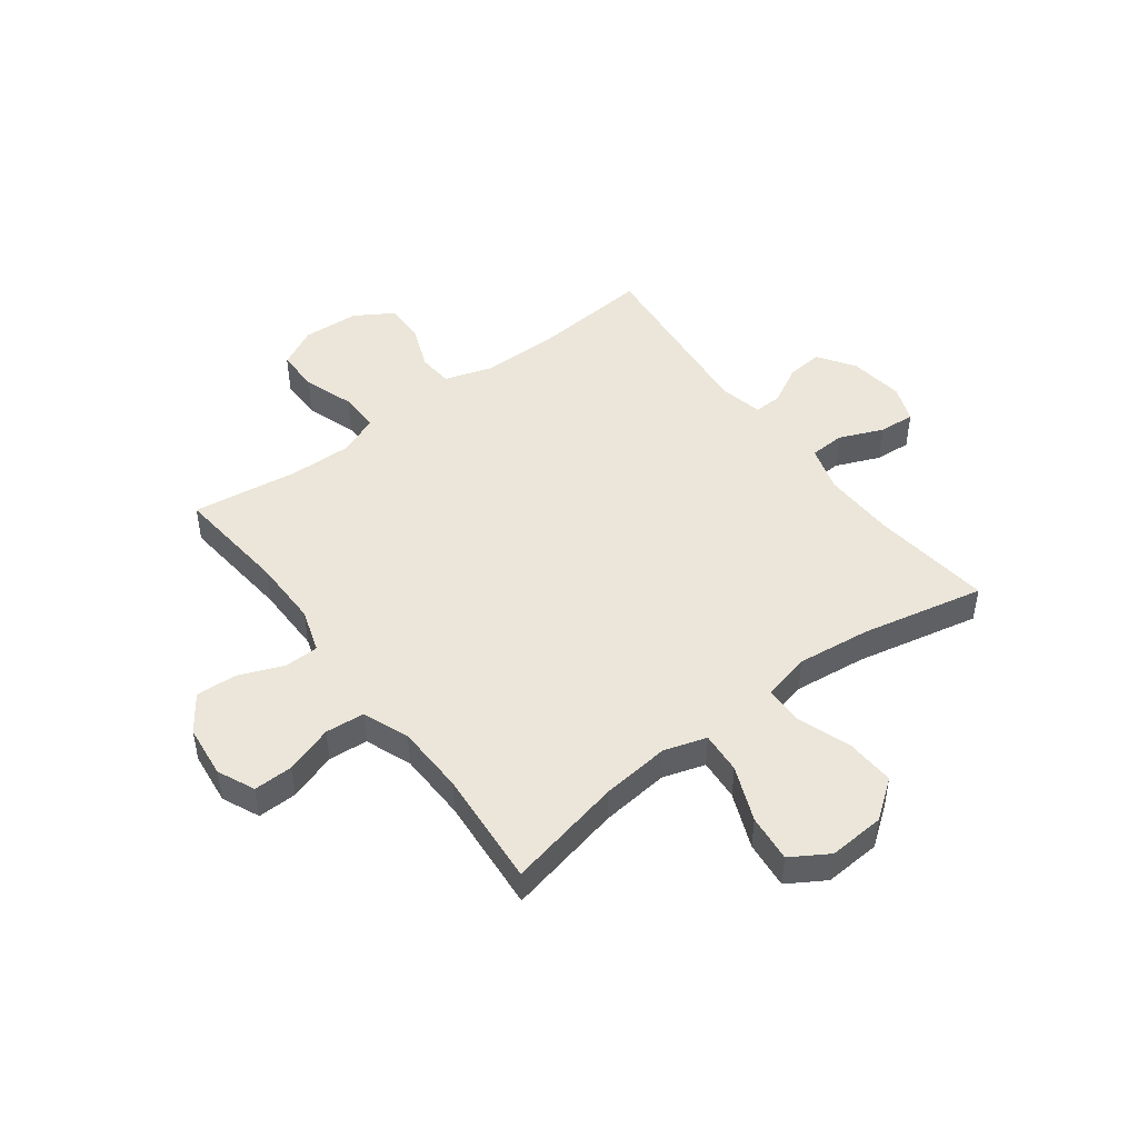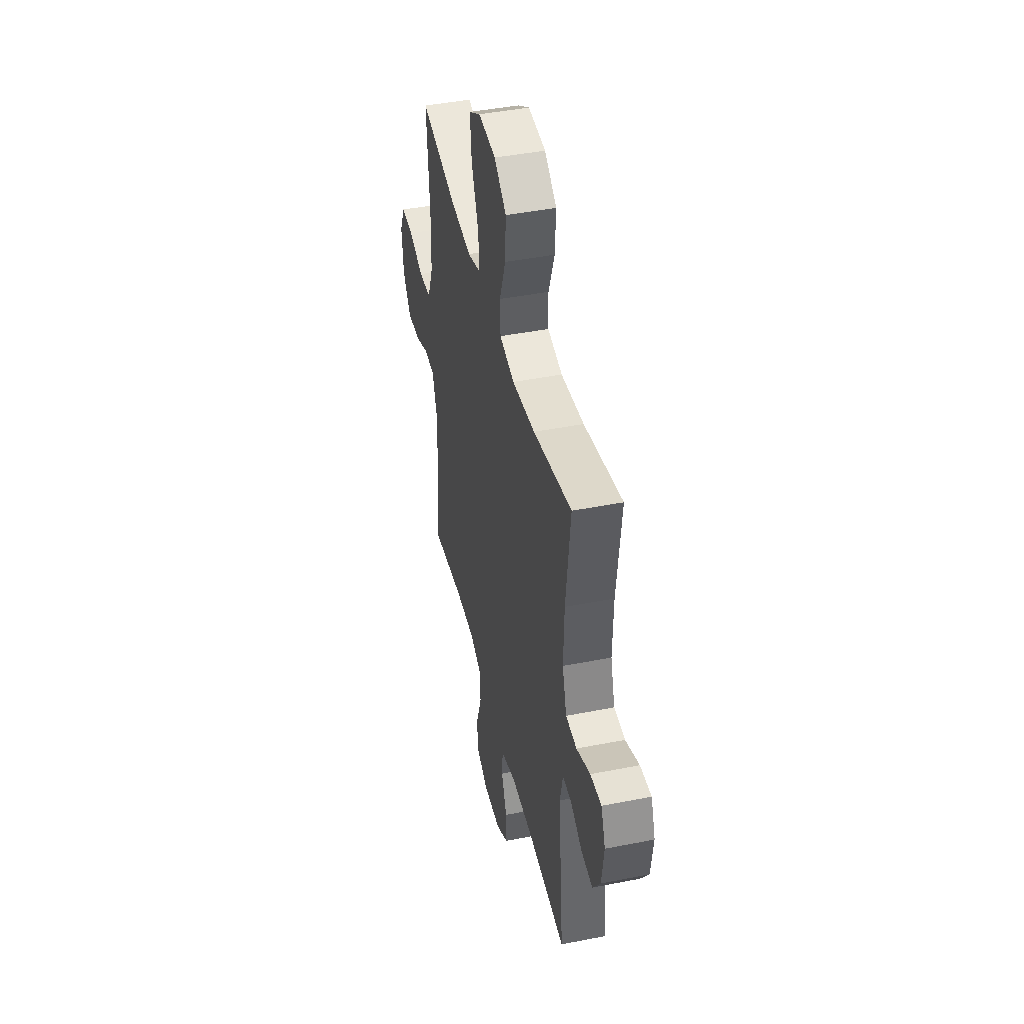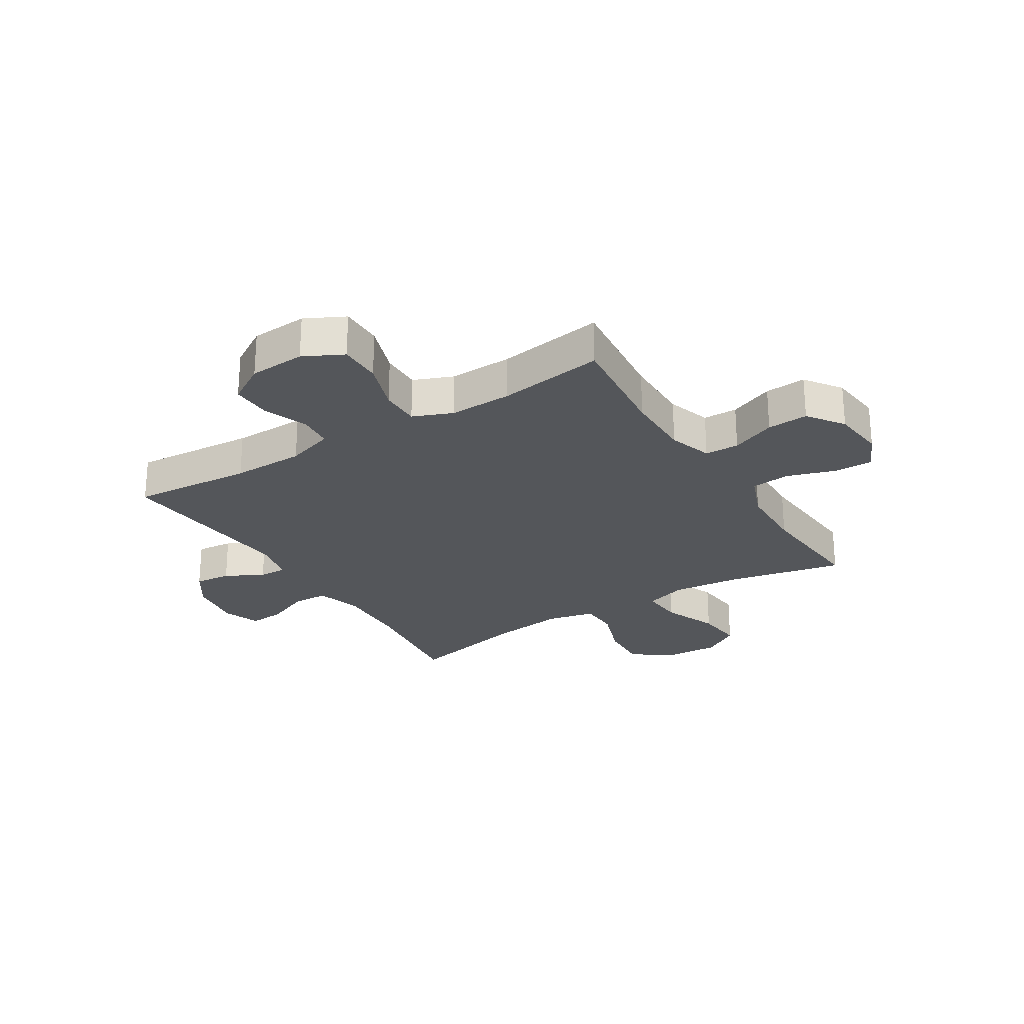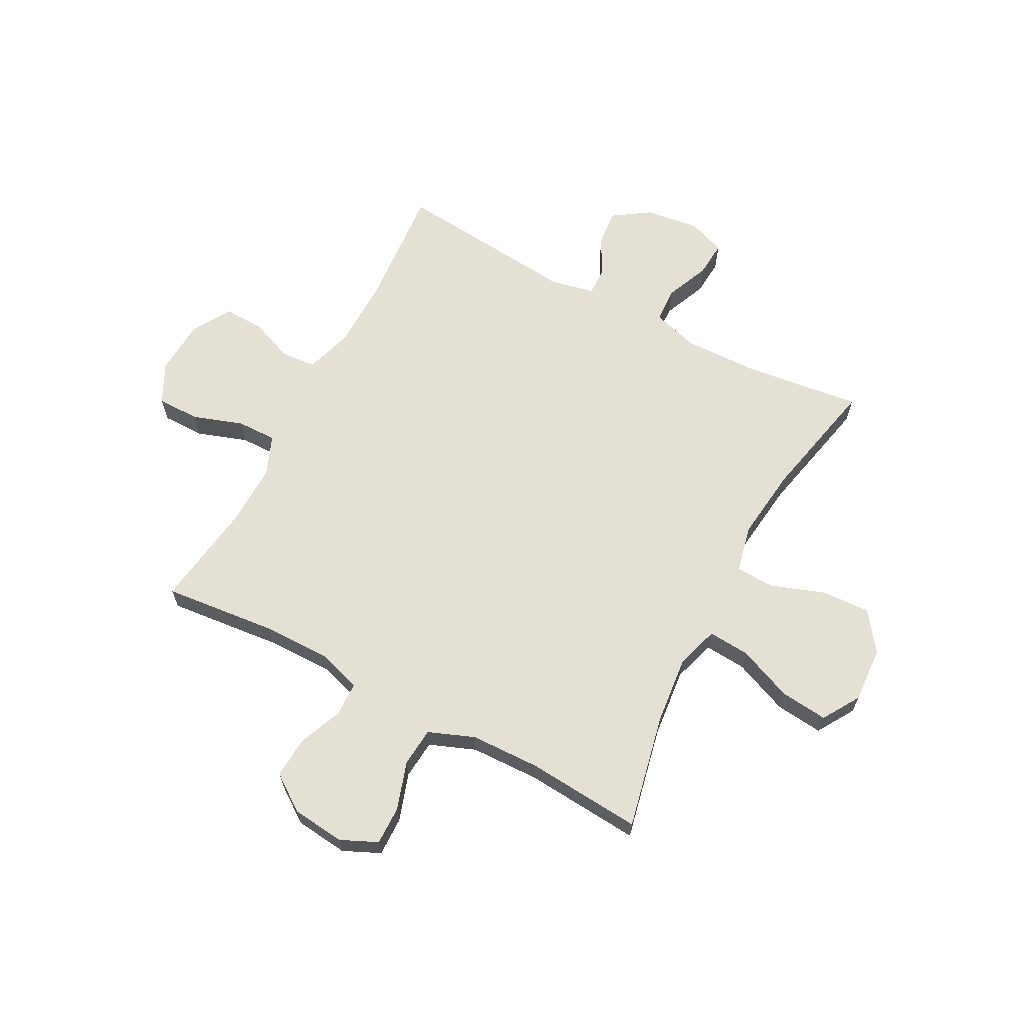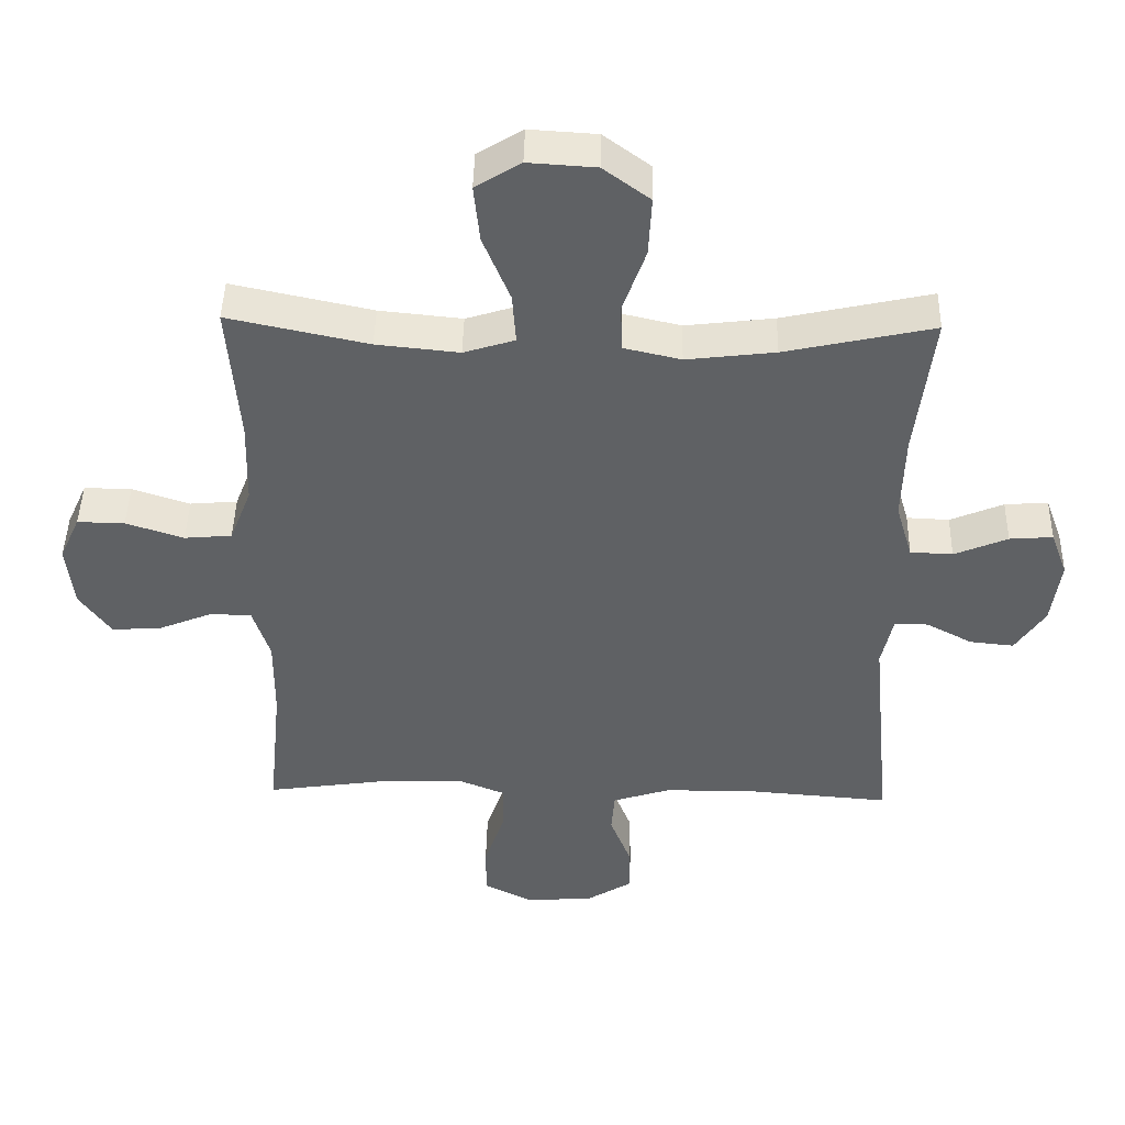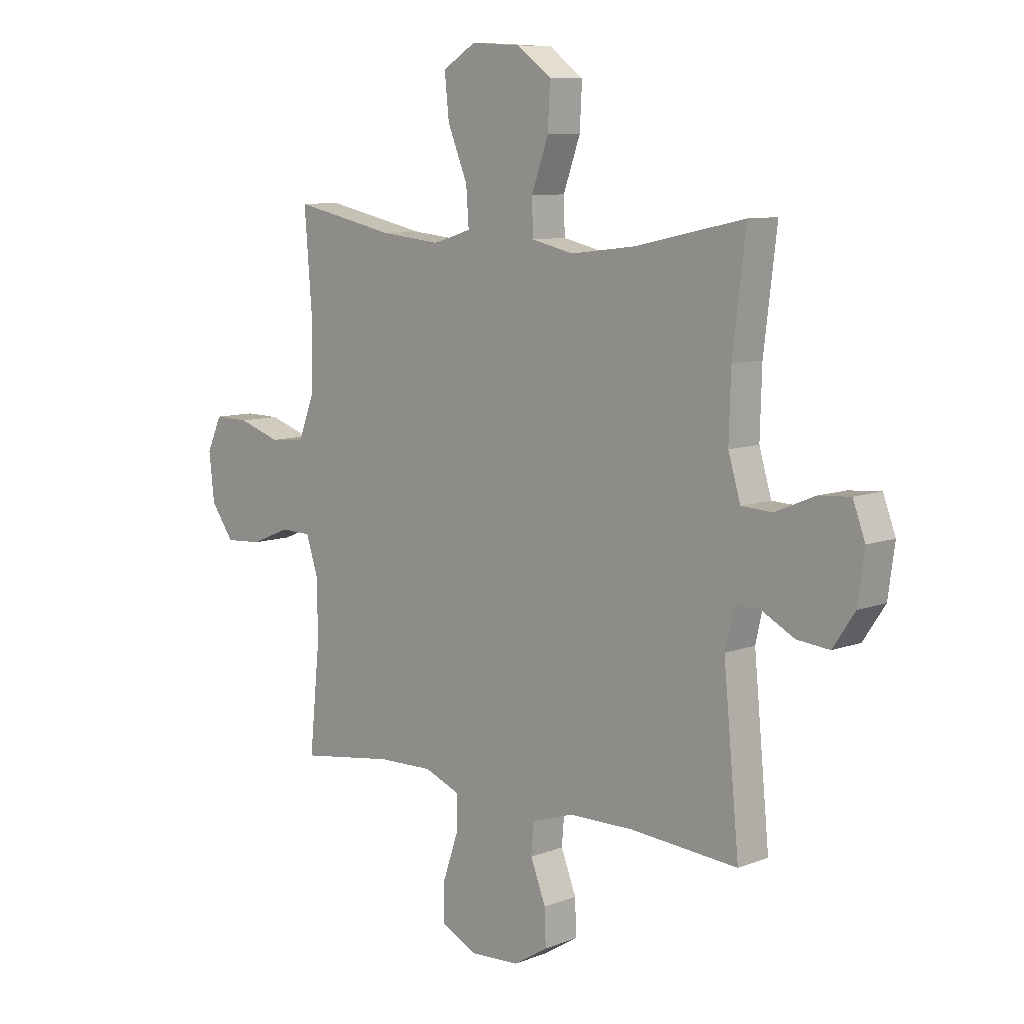
<metadata>
{"format":"obj","ext":"obj","renderer":"f3d","projection":"perspective","resolution":1024,"background":"white","views":[{"elev":47.9,"azim":-37.0,"up":"+Y"},{"elev":43.9,"azim":76.9,"up":"+Z"},{"elev":-25.7,"azim":-148.1,"up":"+Y"},{"elev":65.2,"azim":-62.1,"up":"+Y"},{"elev":44.4,"azim":1.3,"up":"+Z"},{"elev":8.8,"azim":44.3,"up":"+Z"}]}
</metadata>
<code>
o path7082
v -0.2959 0.0375 -0.4636
v -0.1816 0.0375 -0.4607
v -0.1094 0.0375 -0.4897
v -0.1103 0.0375 -0.5622
v -0.1416 0.0375 -0.6537
v -0.1417 0.0375 -0.7312
v -0.0699 0.0375 -0.7677
v 0.03229 0.0375 -0.7619
v 0.1027 0.0375 -0.7186
v 0.1003 0.0375 -0.6461
v 0.06905 0.0375 -0.566
v 0.07412 0.0375 -0.503
v 0.1605 0.0375 -0.4754
v 0.2926 0.0375 -0.474
v 0.5133 0.0375 -0.4913
v 0.481 0.0375 -0.1554
v 0.4984 0.0375 -0.07636
v 0.549 0.0375 -0.07774
v 0.618 0.0375 -0.1144
v 0.6843 0.0375 -0.1212
v 0.7291 0.0375 -0.05439
v 0.7426 0.0375 0.04437
v 0.7174 0.0375 0.1121
v 0.6523 0.0375 0.1072
v 0.5722 0.0375 0.07351
v 0.5082 0.0375 0.07636
v 0.4832 0.0375 0.1609
v 0.4869 0.0375 0.2915
v 0.5133 0.0375 0.5104
v 0.2901 0.0375 0.4616
v 0.1569 0.0375 0.4457
v 0.07107 0.0375 0.4654
v 0.0687 0.0375 0.5361
v 0.1034 0.0375 0.6333
v 0.1082 0.0375 0.7225
v 0.03799 0.0375 0.7744
v -0.06381 0.0375 0.7808
v -0.1319 0.0375 0.7388
v -0.1229 0.0375 0.6523
v -0.08205 0.0375 0.5523
v -0.07662 0.0375 0.4766
v -0.1534 0.0375 0.4525
v -0.2777 0.0375 0.4652
v -0.4886 0.0375 0.5104
v -0.4719 0.0375 0.2989
v -0.4755 0.0375 0.172
v -0.5083 0.0375 0.08847
v -0.5797 0.0375 0.08225
v -0.6666 0.0375 0.1107
v -0.7379 0.0375 0.1119
v -0.7685 0.0375 0.04444
v -0.7577 0.0375 -0.05212
v -0.7107 0.0375 -0.1178
v -0.636 0.0375 -0.1131
v -0.5552 0.0375 -0.08015
v -0.4929 0.0375 -0.08163
v -0.467 0.0375 -0.1609
v -0.4678 0.0375 -0.2842
v -0.4886 0.0375 -0.4913
v -0.2959 -0.0375 -0.4636
v -0.1816 -0.0375 -0.4607
v -0.1094 -0.0375 -0.4897
v -0.1103 -0.0375 -0.5622
v -0.1416 -0.0375 -0.6537
v -0.1417 -0.0375 -0.7312
v -0.0699 -0.0375 -0.7677
v 0.03229 -0.0375 -0.7619
v 0.1027 -0.0375 -0.7186
v 0.1003 -0.0375 -0.6461
v 0.06905 -0.0375 -0.566
v 0.07412 -0.0375 -0.503
v 0.1605 -0.0375 -0.4754
v 0.2926 -0.0375 -0.474
v 0.5133 -0.0375 -0.4913
v 0.481 -0.0375 -0.1554
v 0.4984 -0.0375 -0.07636
v 0.549 -0.0375 -0.07774
v 0.618 -0.0375 -0.1144
v 0.6843 -0.0375 -0.1212
v 0.7291 -0.0375 -0.05439
v 0.7426 -0.0375 0.04437
v 0.7174 -0.0375 0.1121
v 0.6523 -0.0375 0.1072
v 0.5722 -0.0375 0.07351
v 0.5082 -0.0375 0.07636
v 0.4832 -0.0375 0.1609
v 0.4869 -0.0375 0.2915
v 0.5133 -0.0375 0.5104
v 0.2901 -0.0375 0.4616
v 0.1569 -0.0375 0.4457
v 0.07107 -0.0375 0.4654
v 0.0687 -0.0375 0.5361
v 0.1034 -0.0375 0.6333
v 0.1082 -0.0375 0.7225
v 0.03799 -0.0375 0.7744
v -0.06381 -0.0375 0.7808
v -0.1319 -0.0375 0.7388
v -0.1229 -0.0375 0.6523
v -0.08205 -0.0375 0.5523
v -0.07662 -0.0375 0.4766
v -0.1534 -0.0375 0.4525
v -0.2777 -0.0375 0.4652
v -0.4886 -0.0375 0.5104
v -0.4719 -0.0375 0.2989
v -0.4755 -0.0375 0.172
v -0.5083 -0.0375 0.08847
v -0.5797 -0.0375 0.08225
v -0.6666 -0.0375 0.1107
v -0.7379 -0.0375 0.1119
v -0.7685 -0.0375 0.04444
v -0.7577 -0.0375 -0.05212
v -0.7107 -0.0375 -0.1178
v -0.636 -0.0375 -0.1131
v -0.5552 -0.0375 -0.08015
v -0.4929 -0.0375 -0.08163
v -0.467 -0.0375 -0.1609
v -0.4678 -0.0375 -0.2842
v -0.4886 -0.0375 -0.4913
v -0.1417 0.0375 -0.7312
v -0.1417 0.0375 -0.7312
v -0.0699 0.0375 -0.7677
v 0.03229 0.0375 -0.7619
v 0.1027 0.0375 -0.7186
v 0.1027 0.0375 -0.7186
v -0.1416 0.0375 -0.6537
v 0.1003 0.0375 -0.6461
v -0.1103 0.0375 -0.5622
v 0.06905 0.0375 -0.566
v 0.07412 0.0375 -0.503
v 0.07412 0.0375 -0.503
v -0.1094 0.0375 -0.4897
v -0.1094 0.0375 -0.4897
v 0.1605 0.0375 -0.4754
v -0.1816 0.0375 -0.4607
v 0.2926 0.0375 -0.474
v 0.5133 0.0375 -0.4913
v 0.5133 0.0375 -0.4913
v -0.4886 0.0375 -0.4913
v -0.4886 0.0375 -0.4913
v -0.2959 0.0375 -0.4636
v -0.4678 0.0375 -0.2842
v -0.467 0.0375 -0.1609
v 0.481 0.0375 -0.1554
v -0.4929 0.0375 -0.08163
v -0.4929 0.0375 -0.08163
v 0.4984 0.0375 -0.07636
v 0.4984 0.0375 -0.07636
v 0.618 0.0375 -0.1144
v 0.6843 0.0375 -0.1212
v 0.6843 0.0375 -0.1212
v 0.7291 0.0375 -0.05439
v -0.7577 0.0375 -0.05212
v -0.7107 0.0375 -0.1178
v -0.636 0.0375 -0.1131
v 0.549 0.0375 -0.07774
v -0.5552 0.0375 -0.08015
v 0.7426 0.0375 0.04437
v -0.7685 0.0375 0.04444
v 0.7174 0.0375 0.1121
v 0.7174 0.0375 0.1121
v -0.7379 0.0375 0.1119
v -0.7379 0.0375 0.1119
v 0.5722 0.0375 0.07351
v 0.5082 0.0375 0.07636
v 0.5082 0.0375 0.07636
v 0.6523 0.0375 0.1072
v 0.4832 0.0375 0.1609
v -0.6666 0.0375 0.1107
v -0.5797 0.0375 0.08225
v -0.5083 0.0375 0.08847
v -0.5083 0.0375 0.08847
v -0.4755 0.0375 0.172
v 0.4869 0.0375 0.2915
v -0.4719 0.0375 0.2989
v -0.4886 0.0375 0.5104
v -0.4886 0.0375 0.5104
v -0.1534 0.0375 0.4525
v -0.2777 0.0375 0.4652
v 0.1569 0.0375 0.4457
v 0.07107 0.0375 0.4654
v 0.07107 0.0375 0.4654
v 0.2901 0.0375 0.4616
v -0.07662 0.0375 0.4766
v -0.07662 0.0375 0.4766
v 0.0687 0.0375 0.5361
v -0.08205 0.0375 0.5523
v 0.5133 0.0375 0.5104
v 0.5133 0.0375 0.5104
v 0.1034 0.0375 0.6333
v -0.1229 0.0375 0.6523
v 0.1082 0.0375 0.7225
v -0.1319 0.0375 0.7388
v -0.1319 0.0375 0.7388
v 0.03799 0.0375 0.7744
v -0.06381 0.0375 0.7808
v -0.1417 -0.0375 -0.7312
v -0.1417 -0.0375 -0.7312
v -0.0699 -0.0375 -0.7677
v 0.03229 -0.0375 -0.7619
v 0.1027 -0.0375 -0.7186
v 0.1027 -0.0375 -0.7186
v -0.1416 -0.0375 -0.6537
v 0.1003 -0.0375 -0.6461
v -0.1103 -0.0375 -0.5622
v 0.06905 -0.0375 -0.566
v 0.07412 -0.0375 -0.503
v 0.07412 -0.0375 -0.503
v -0.1094 -0.0375 -0.4897
v -0.1094 -0.0375 -0.4897
v 0.1605 -0.0375 -0.4754
v -0.1816 -0.0375 -0.4607
v 0.2926 -0.0375 -0.474
v 0.5133 -0.0375 -0.4913
v 0.5133 -0.0375 -0.4913
v -0.4886 -0.0375 -0.4913
v -0.4886 -0.0375 -0.4913
v -0.2959 -0.0375 -0.4636
v -0.4678 -0.0375 -0.2842
v -0.467 -0.0375 -0.1609
v 0.481 -0.0375 -0.1554
v -0.4929 -0.0375 -0.08163
v -0.4929 -0.0375 -0.08163
v 0.4984 -0.0375 -0.07636
v 0.4984 -0.0375 -0.07636
v 0.618 -0.0375 -0.1144
v 0.6843 -0.0375 -0.1212
v 0.6843 -0.0375 -0.1212
v 0.7291 -0.0375 -0.05439
v -0.7577 -0.0375 -0.05212
v -0.7107 -0.0375 -0.1178
v -0.636 -0.0375 -0.1131
v 0.549 -0.0375 -0.07774
v -0.5552 -0.0375 -0.08015
v 0.7426 -0.0375 0.04437
v -0.7685 -0.0375 0.04444
v 0.7174 -0.0375 0.1121
v 0.7174 -0.0375 0.1121
v -0.7379 -0.0375 0.1119
v -0.7379 -0.0375 0.1119
v 0.5722 -0.0375 0.07351
v 0.5082 -0.0375 0.07636
v 0.5082 -0.0375 0.07636
v 0.6523 -0.0375 0.1072
v 0.4832 -0.0375 0.1609
v -0.6666 -0.0375 0.1107
v -0.5797 -0.0375 0.08225
v -0.5083 -0.0375 0.08847
v -0.5083 -0.0375 0.08847
v -0.4755 -0.0375 0.172
v 0.4869 -0.0375 0.2915
v -0.4719 -0.0375 0.2989
v -0.4886 -0.0375 0.5104
v -0.4886 -0.0375 0.5104
v -0.1534 -0.0375 0.4525
v -0.2777 -0.0375 0.4652
v 0.1569 -0.0375 0.4457
v 0.07107 -0.0375 0.4654
v 0.07107 -0.0375 0.4654
v 0.2901 -0.0375 0.4616
v -0.07662 -0.0375 0.4766
v -0.07662 -0.0375 0.4766
v 0.0687 -0.0375 0.5361
v -0.08205 -0.0375 0.5523
v 0.5133 -0.0375 0.5104
v 0.5133 -0.0375 0.5104
v 0.1034 -0.0375 0.6333
v -0.1229 -0.0375 0.6523
v 0.1082 -0.0375 0.7225
v -0.1319 -0.0375 0.7388
v -0.1319 -0.0375 0.7388
v 0.03799 -0.0375 0.7744
v -0.06381 -0.0375 0.7808
f 256 244 259
f 204 205 208
f 203 199 200
f 254 249 219
f 263 266 267
f 217 218 215
f 235 245 238
f 210 208 206
f 212 220 210
f 255 249 254
f 247 246 233
f 240 228 243
f 202 205 204
f 223 256 220
f 234 243 228
f 236 243 234
f 225 240 232
f 211 218 217
f 202 198 199
f 241 244 223
f 246 245 231
f 211 219 218
f 244 256 223
f 232 241 223
f 232 240 241
f 266 263 262
f 262 260 257
f 257 260 254
f 267 272 269
f 257 254 219
f 271 267 266
f 211 257 219
f 228 240 225
f 206 208 205
f 220 256 210
f 250 259 244
f 219 249 221
f 249 255 251
f 231 245 229
f 259 250 264
f 251 255 252
f 256 257 211
f 231 229 230
f 205 202 203
f 226 228 225
f 221 247 233
f 210 211 208
f 233 246 231
f 221 249 247
f 210 256 211
f 262 263 260
f 268 271 266
f 203 202 199
f 220 212 213
f 198 202 196
f 229 245 235
f 267 271 272
f 120 7 66 197
f 7 8 67 66
f 8 124 201 67
f 5 6 65 64
f 9 10 69 68
f 4 5 64 63
f 10 11 70 69
f 11 130 207 70
f 132 4 63 209
f 12 13 72 71
f 2 3 62 61
f 14 137 214 73
f 139 1 60 216
f 13 14 73 72
f 1 2 61 60
f 58 59 118 117
f 57 58 117 116
f 15 16 75 74
f 145 57 116 222
f 16 147 224 75
f 19 150 227 78
f 20 21 80 79
f 52 53 112 111
f 53 54 113 112
f 18 19 78 77
f 54 55 114 113
f 55 56 115 114
f 17 18 77 76
f 21 22 81 80
f 51 52 111 110
f 22 160 237 81
f 162 51 110 239
f 25 165 242 84
f 24 25 84 83
f 23 24 83 82
f 26 27 86 85
f 49 50 109 108
f 48 49 108 107
f 171 48 107 248
f 46 47 106 105
f 27 28 87 86
f 45 46 105 104
f 176 45 104 253
f 42 43 102 101
f 31 181 258 90
f 30 31 90 89
f 184 42 101 261
f 32 33 92 91
f 40 41 100 99
f 188 30 89 265
f 28 29 88 87
f 43 44 103 102
f 33 34 93 92
f 39 40 99 98
f 34 35 94 93
f 193 39 98 270
f 35 36 95 94
f 37 38 97 96
f 36 37 96 95
f 179 182 167
f 127 131 128
f 126 123 122
f 177 142 172
f 186 190 189
f 140 138 141
f 158 161 168
f 133 129 131
f 135 133 143
f 178 177 172
f 170 156 169
f 163 166 151
f 125 127 128
f 146 143 179
f 157 151 166
f 159 157 166
f 148 155 163
f 134 140 141
f 125 122 121
f 164 146 167
f 169 154 168
f 134 141 142
f 167 146 179
f 155 146 164
f 155 164 163
f 189 185 186
f 185 180 183
f 180 177 183
f 190 192 195
f 180 142 177
f 194 189 190
f 134 142 180
f 151 148 163
f 129 128 131
f 143 133 179
f 173 167 182
f 142 144 172
f 172 174 178
f 154 152 168
f 182 187 173
f 174 175 178
f 179 134 180
f 154 153 152
f 128 126 125
f 149 148 151
f 144 156 170
f 133 131 134
f 156 154 169
f 144 170 172
f 133 134 179
f 185 183 186
f 191 189 194
f 126 122 125
f 143 136 135
f 121 119 125
f 152 158 168
f 190 195 194

</code>
